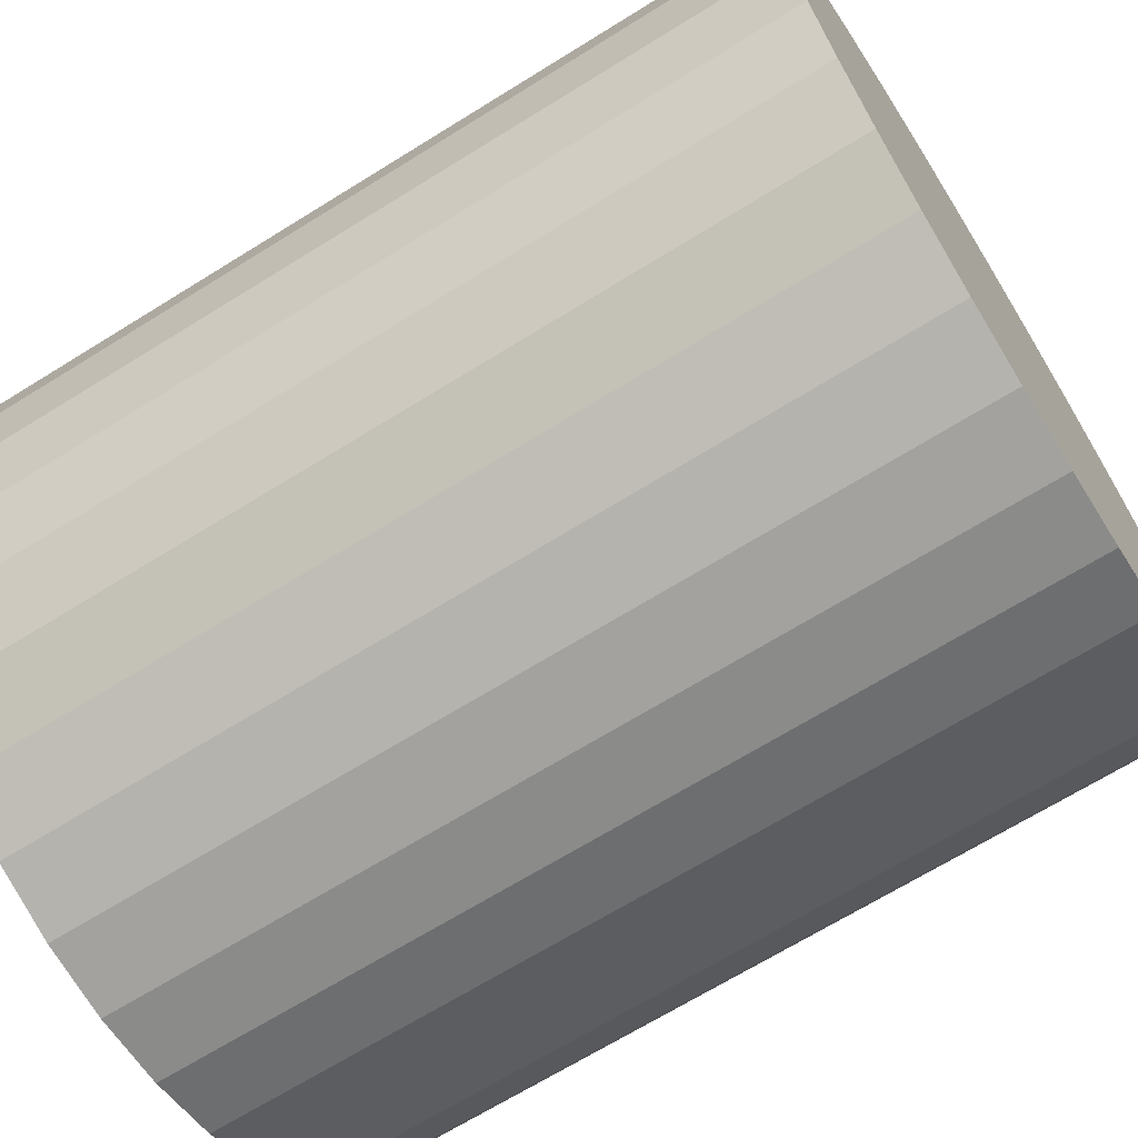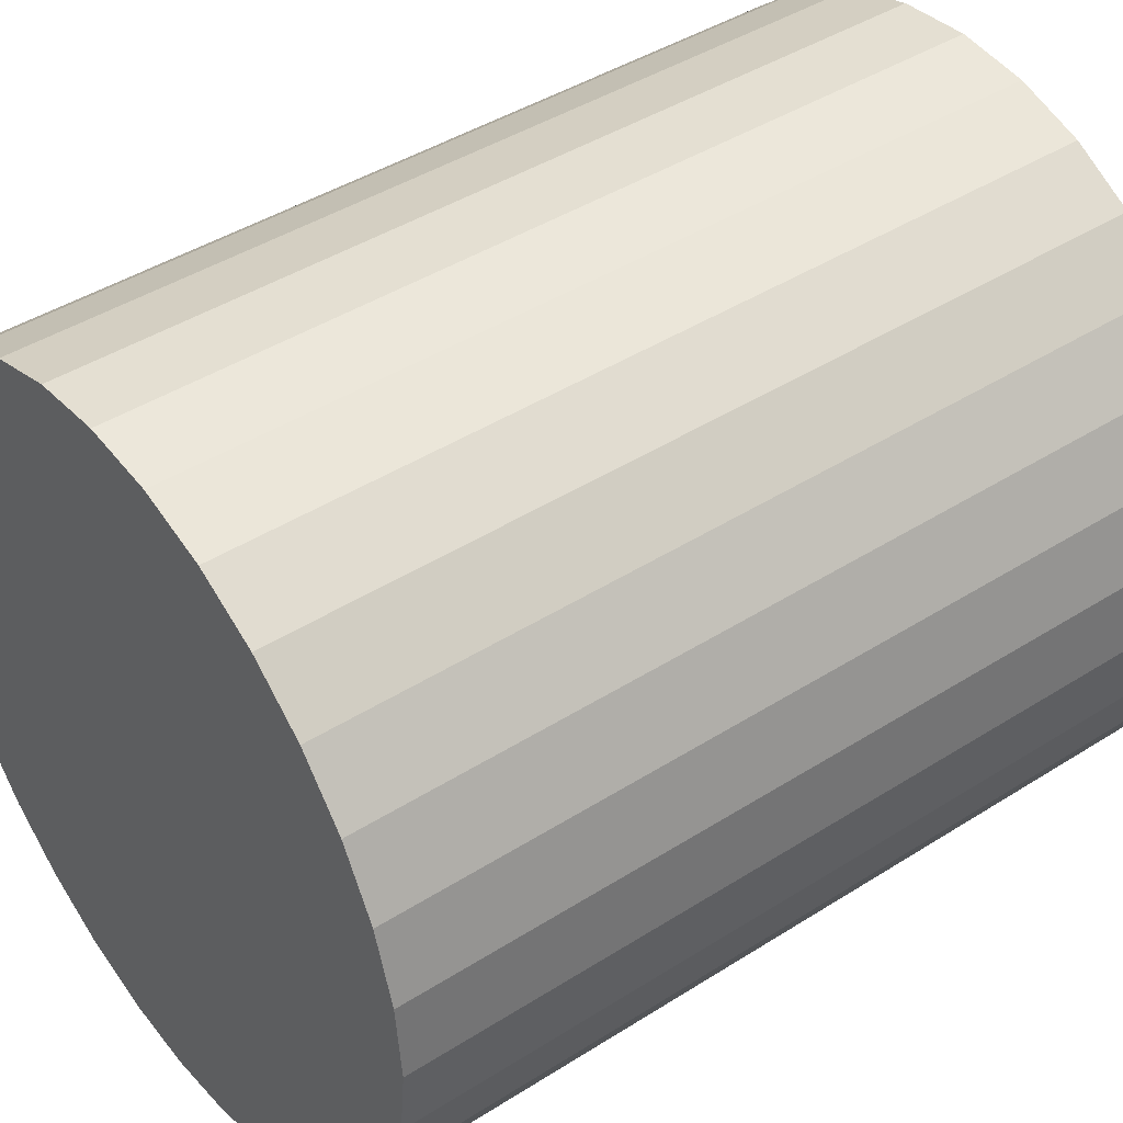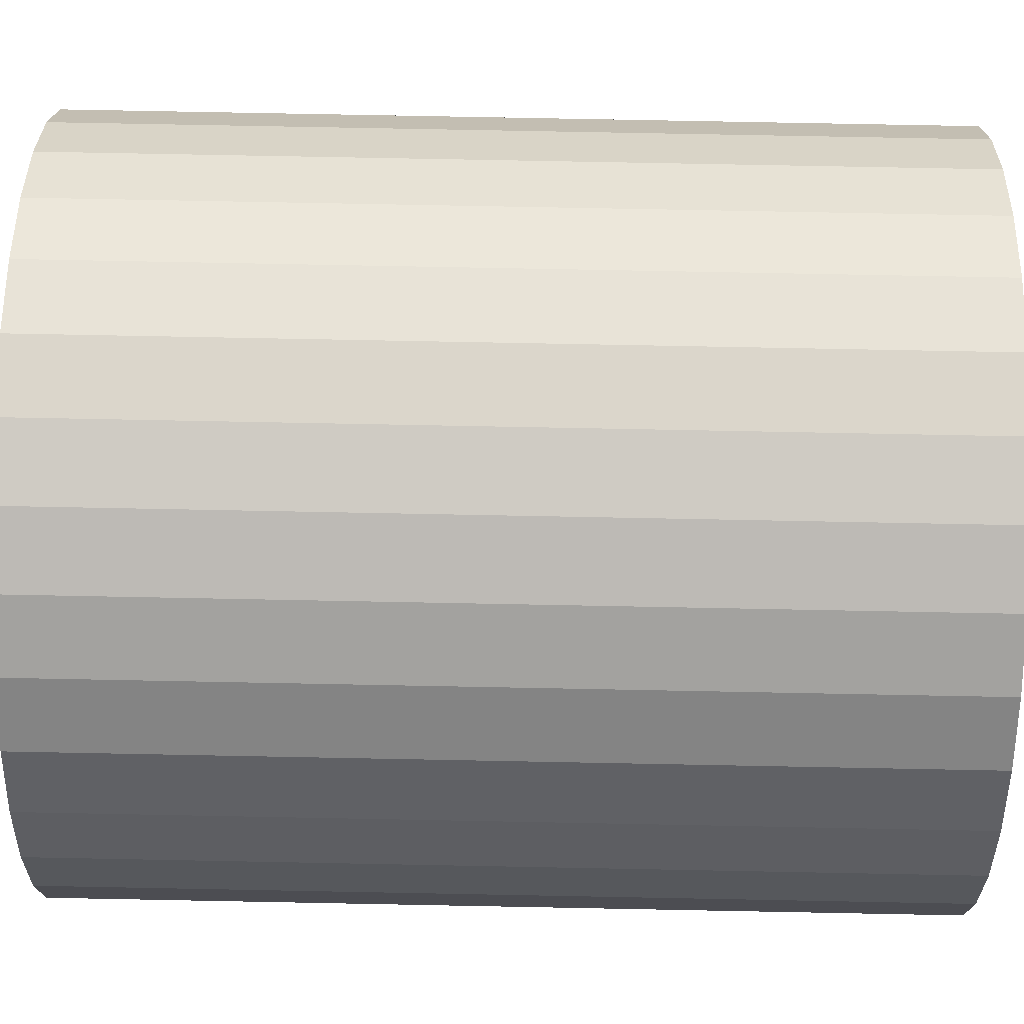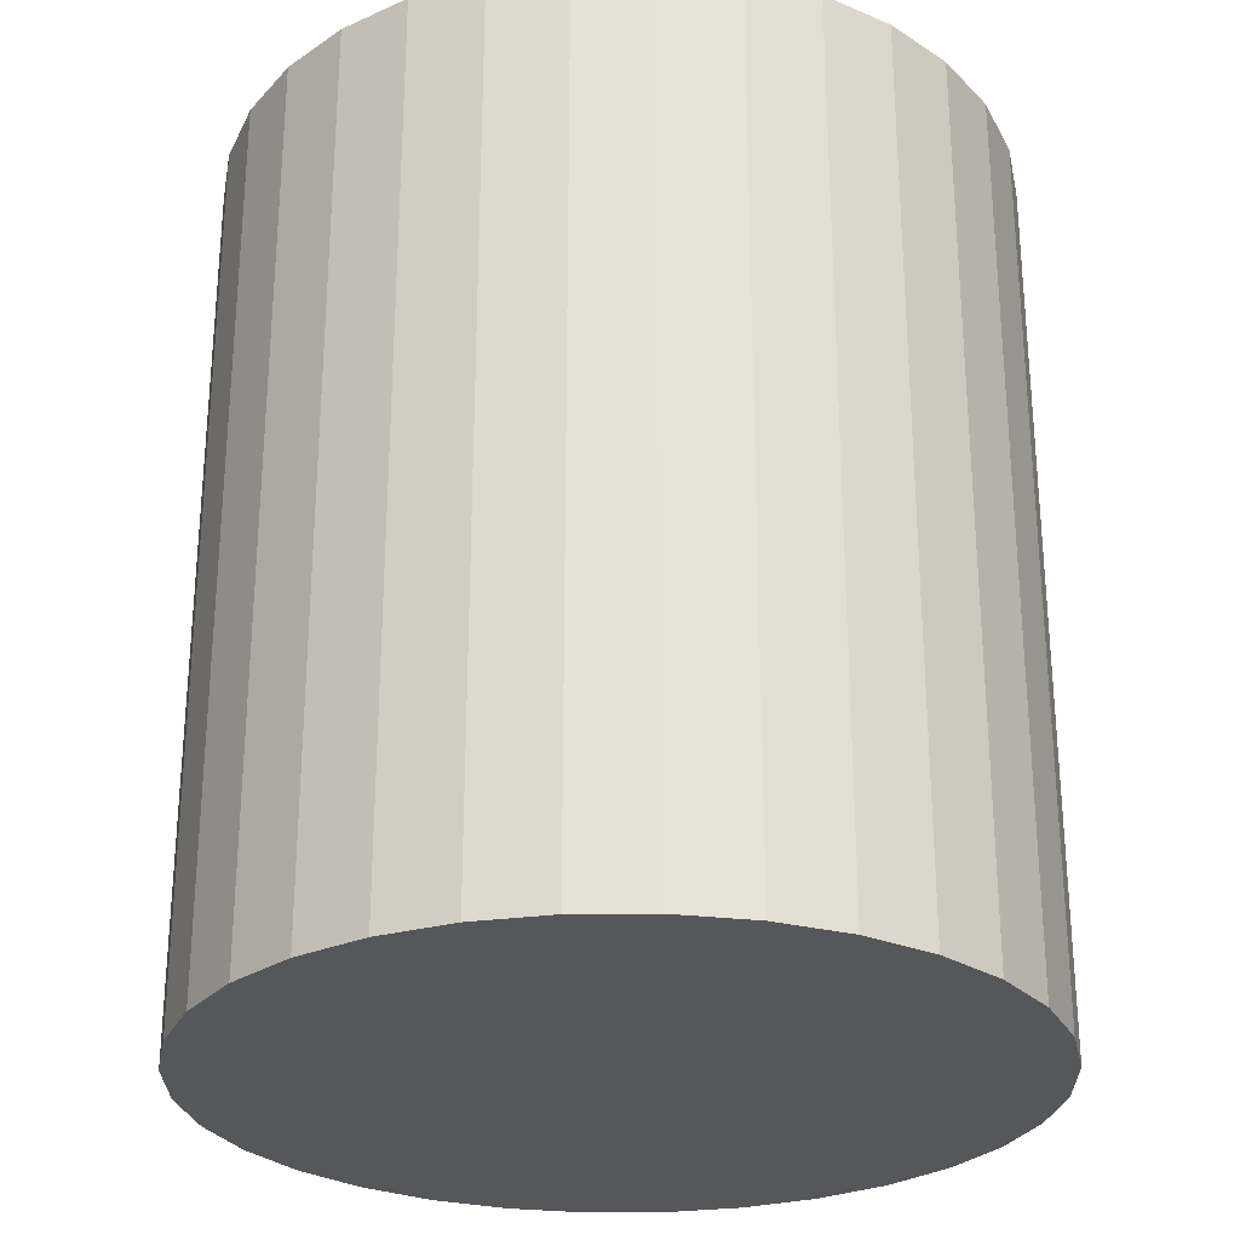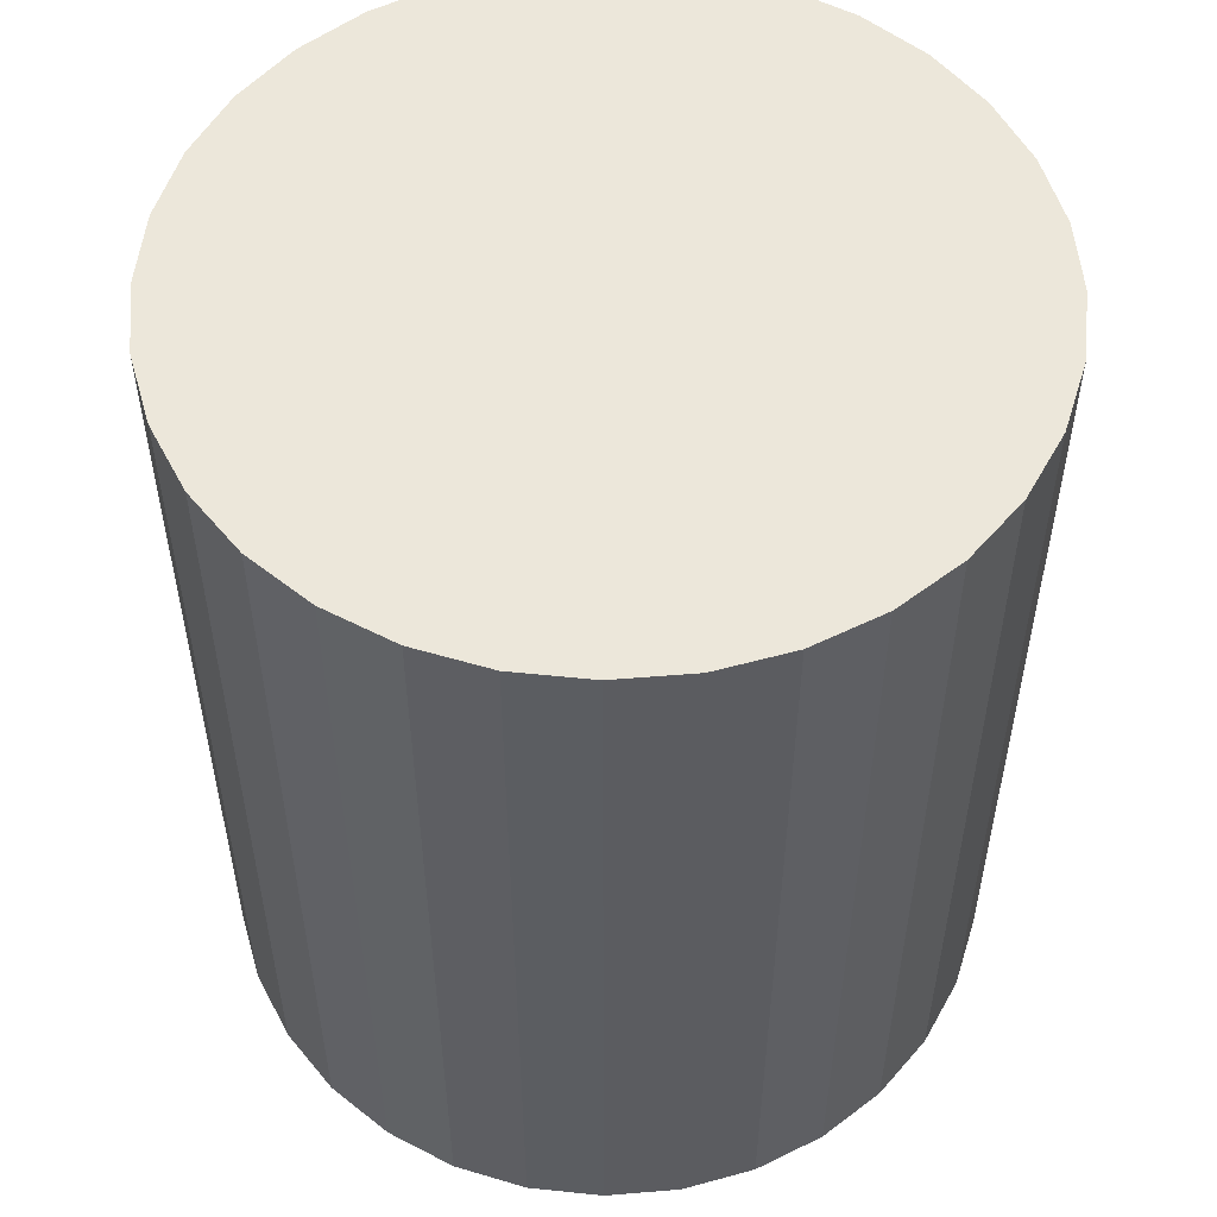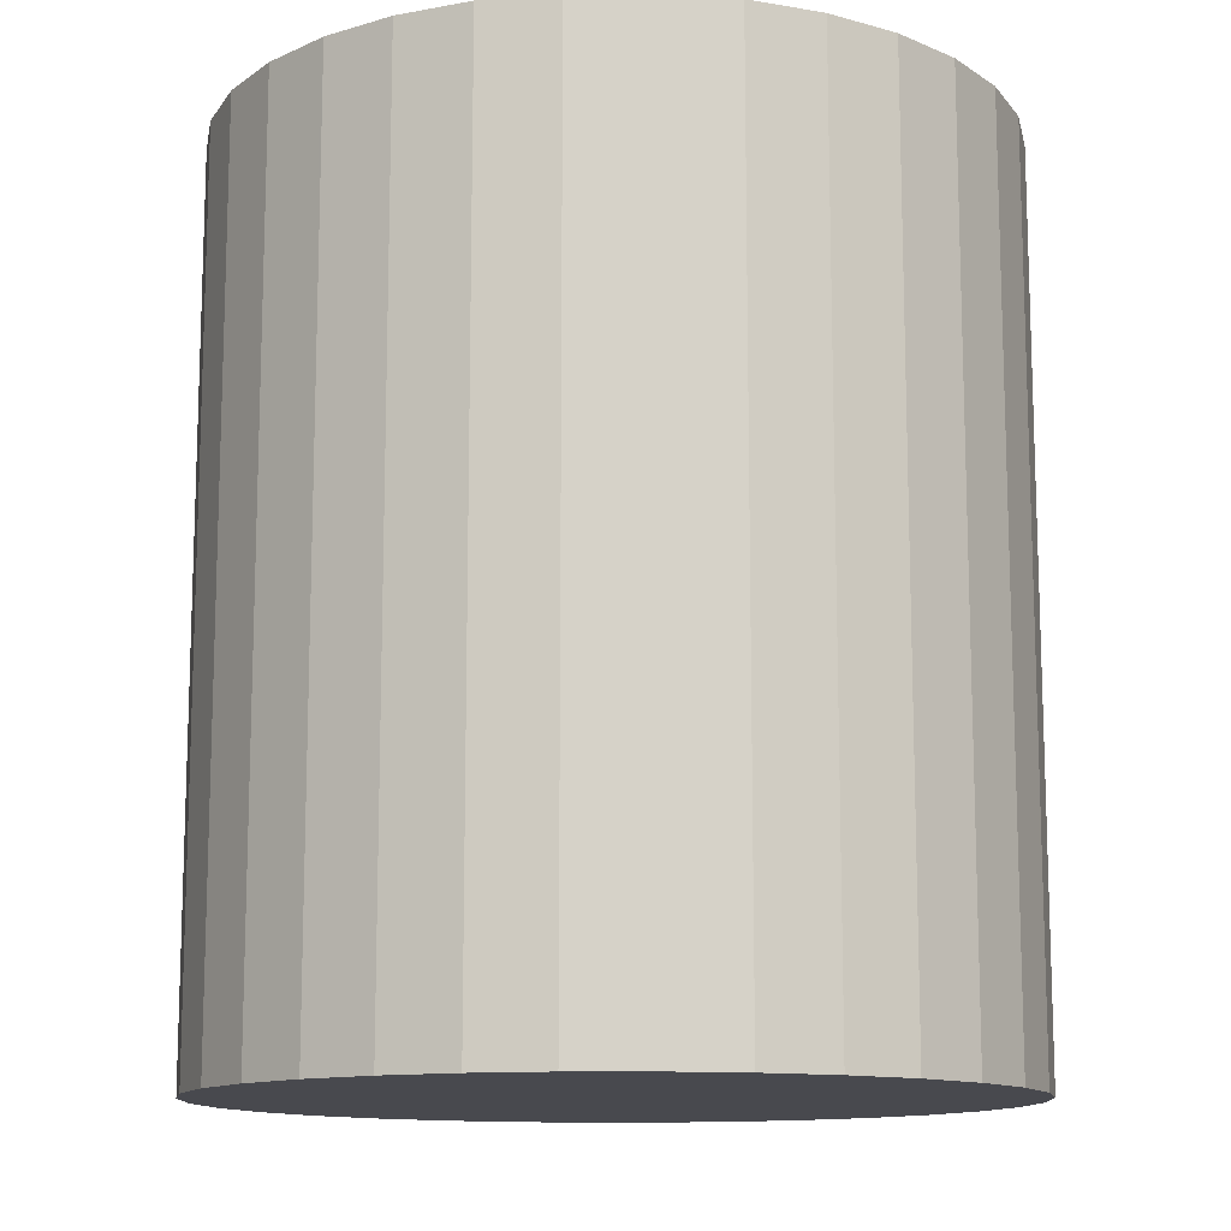
<metadata>
{"format":"obj","ext":"obj","renderer":"f3d","projection":"perspective","resolution":1024,"background":"white","views":[{"elev":-68.2,"azim":-58.1,"up":"+Y"},{"elev":43.3,"azim":-126.9,"up":"+Y"},{"elev":79.2,"azim":91.1,"up":"+Y"},{"elev":-27.4,"azim":130.1,"up":"+Z"},{"elev":53.9,"azim":-123.1,"up":"+Z"},{"elev":-12.6,"azim":85.2,"up":"+Z"}]}
</metadata>
<code>
v 0 0 -0.03709
v 0.0325 0 -0.03709
v 0.0325 0 0.03709
v 0 0 0.03709
v 0.03187 0.00634 -0.03709
v 0.03187 0.00634 0.03709
v 0.03002 0.01244 -0.03709
v 0.03002 0.01244 0.03709
v 0.02702 0.01805 -0.03709
v 0.02702 0.01805 0.03709
v 0.02298 0.02298 -0.03709
v 0.02298 0.02298 0.03709
v 0.01805 0.02702 -0.03709
v 0.01805 0.02702 0.03709
v 0.01244 0.03002 -0.03709
v 0.01244 0.03002 0.03709
v 0.00634 0.03187 -0.03709
v 0.00634 0.03187 0.03709
v 0 0.0325 -0.03709
v 0 0.0325 0.03709
v -0.00634 0.03187 -0.03709
v -0.00634 0.03187 0.03709
v -0.01244 0.03002 -0.03709
v -0.01244 0.03002 0.03709
v -0.01805 0.02702 -0.03709
v -0.01805 0.02702 0.03709
v -0.02298 0.02298 -0.03709
v -0.02298 0.02298 0.03709
v -0.02702 0.01805 -0.03709
v -0.02702 0.01805 0.03709
v -0.03002 0.01244 -0.03709
v -0.03002 0.01244 0.03709
v -0.03187 0.00634 -0.03709
v -0.03187 0.00634 0.03709
v -0.0325 0 -0.03709
v -0.0325 0 0.03709
v -0.03187 -0.00634 -0.03709
v -0.03187 -0.00634 0.03709
v -0.03002 -0.01244 -0.03709
v -0.03002 -0.01244 0.03709
v -0.02702 -0.01805 -0.03709
v -0.02702 -0.01805 0.03709
v -0.02298 -0.02298 -0.03709
v -0.02298 -0.02298 0.03709
v -0.01805 -0.02702 -0.03709
v -0.01805 -0.02702 0.03709
v -0.01244 -0.03002 -0.03709
v -0.01244 -0.03002 0.03709
v -0.00634 -0.03187 -0.03709
v -0.00634 -0.03187 0.03709
v -0 -0.0325 -0.03709
v -0 -0.0325 0.03709
v 0.00634 -0.03187 -0.03709
v 0.00634 -0.03187 0.03709
v 0.01244 -0.03002 -0.03709
v 0.01244 -0.03002 0.03709
v 0.01805 -0.02702 -0.03709
v 0.01805 -0.02702 0.03709
v 0.02298 -0.02298 -0.03709
v 0.02298 -0.02298 0.03709
v 0.02702 -0.01805 -0.03709
v 0.02702 -0.01805 0.03709
v 0.03002 -0.01244 -0.03709
v 0.03002 -0.01244 0.03709
v 0.03187 -0.00634 -0.03709
v 0.03187 -0.00634 0.03709
f 2 1 5
f 2 5 3
f 3 5 6
f 3 6 4
f 5 1 7
f 5 7 6
f 6 7 8
f 6 8 4
f 7 1 9
f 7 9 8
f 8 9 10
f 8 10 4
f 9 1 11
f 9 11 10
f 10 11 12
f 10 12 4
f 11 1 13
f 11 13 12
f 12 13 14
f 12 14 4
f 13 1 15
f 13 15 14
f 14 15 16
f 14 16 4
f 15 1 17
f 15 17 16
f 16 17 18
f 16 18 4
f 17 1 19
f 17 19 18
f 18 19 20
f 18 20 4
f 19 1 21
f 19 21 20
f 20 21 22
f 20 22 4
f 21 1 23
f 21 23 22
f 22 23 24
f 22 24 4
f 23 1 25
f 23 25 24
f 24 25 26
f 24 26 4
f 25 1 27
f 25 27 26
f 26 27 28
f 26 28 4
f 27 1 29
f 27 29 28
f 28 29 30
f 28 30 4
f 29 1 31
f 29 31 30
f 30 31 32
f 30 32 4
f 31 1 33
f 31 33 32
f 32 33 34
f 32 34 4
f 33 1 35
f 33 35 34
f 34 35 36
f 34 36 4
f 35 1 37
f 35 37 36
f 36 37 38
f 36 38 4
f 37 1 39
f 37 39 38
f 38 39 40
f 38 40 4
f 39 1 41
f 39 41 40
f 40 41 42
f 40 42 4
f 41 1 43
f 41 43 42
f 42 43 44
f 42 44 4
f 43 1 45
f 43 45 44
f 44 45 46
f 44 46 4
f 45 1 47
f 45 47 46
f 46 47 48
f 46 48 4
f 47 1 49
f 47 49 48
f 48 49 50
f 48 50 4
f 49 1 51
f 49 51 50
f 50 51 52
f 50 52 4
f 51 1 53
f 51 53 52
f 52 53 54
f 52 54 4
f 53 1 55
f 53 55 54
f 54 55 56
f 54 56 4
f 55 1 57
f 55 57 56
f 56 57 58
f 56 58 4
f 57 1 59
f 57 59 58
f 58 59 60
f 58 60 4
f 59 1 61
f 59 61 60
f 60 61 62
f 60 62 4
f 61 1 63
f 61 63 62
f 62 63 64
f 62 64 4
f 63 1 65
f 63 65 64
f 64 65 66
f 64 66 4
f 65 1 2
f 65 2 66
f 66 2 3
f 66 3 4

</code>
